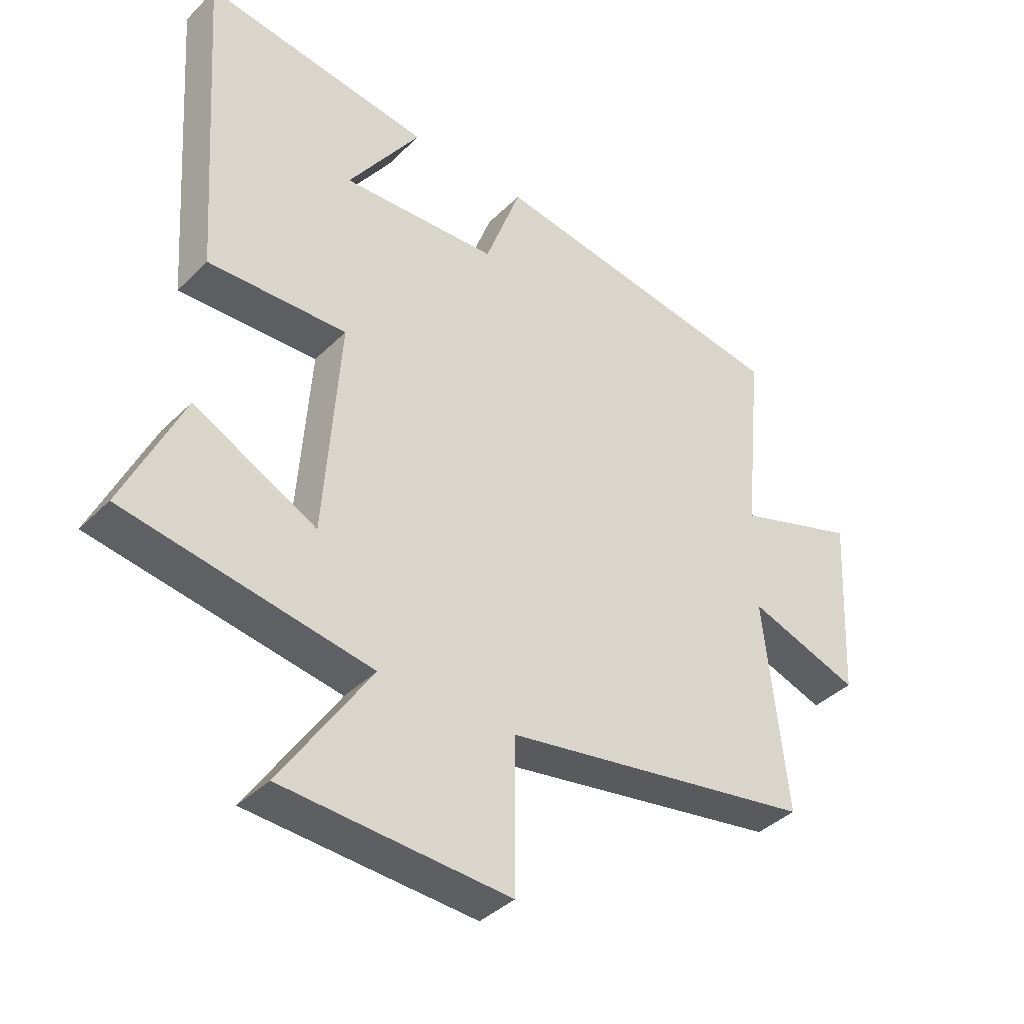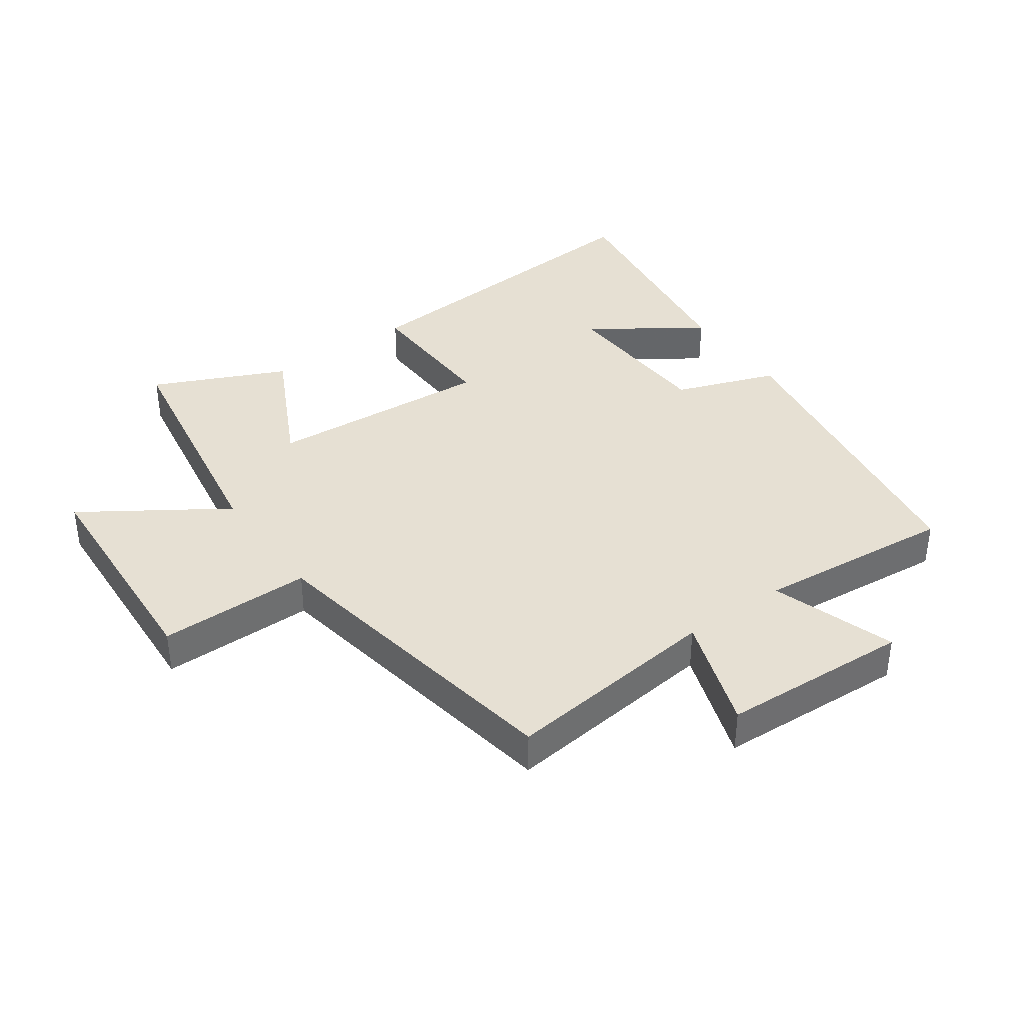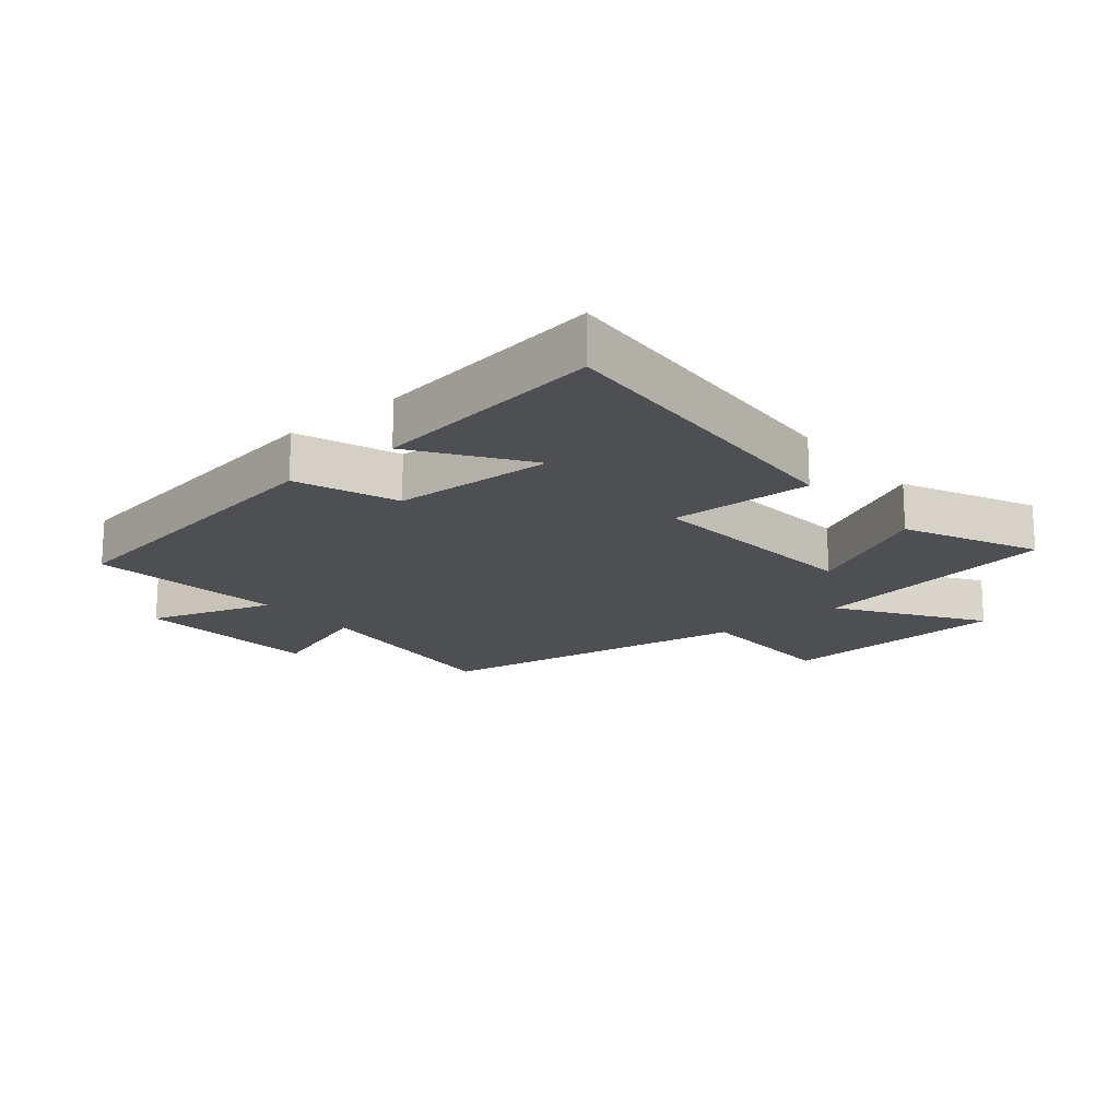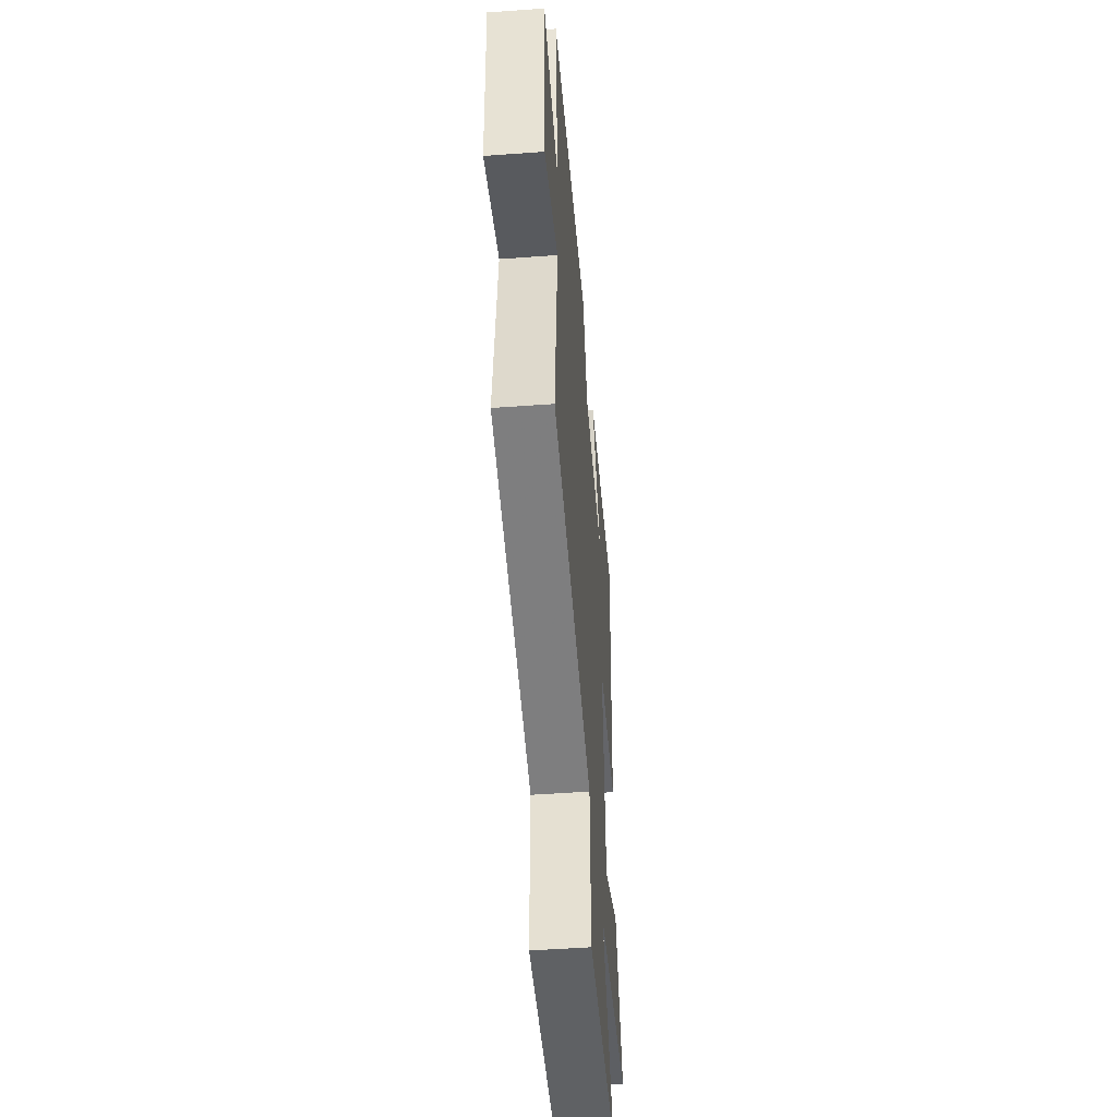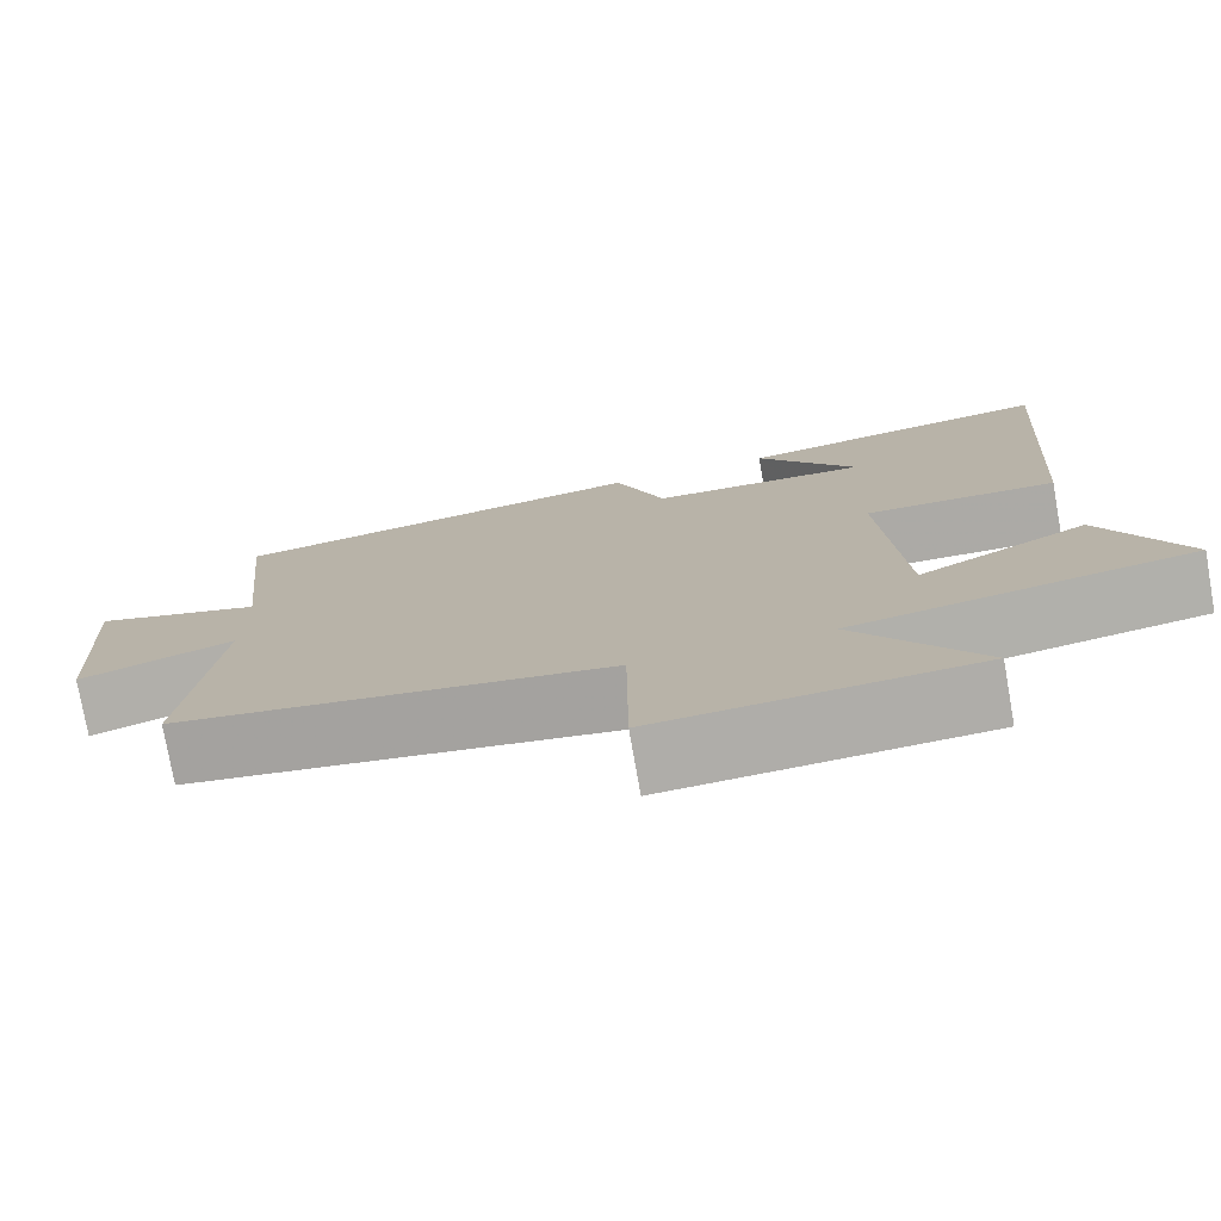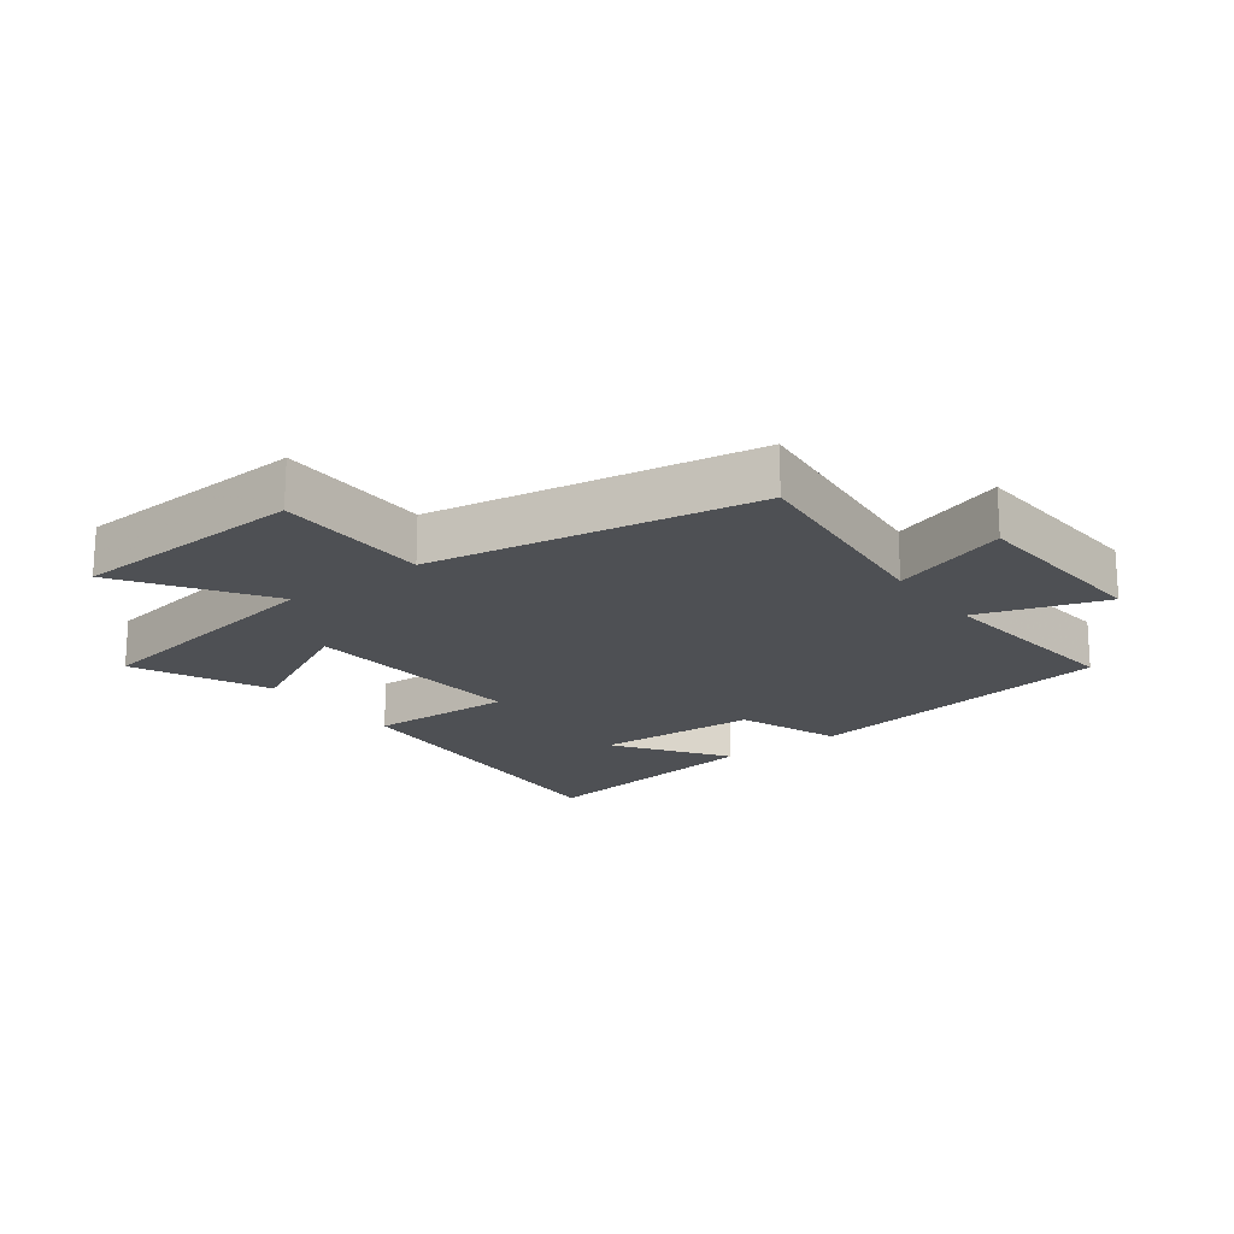
<metadata>
{"format":"obj","ext":"obj","renderer":"f3d","projection":"perspective","resolution":1024,"background":"white","views":[{"elev":-38.9,"azim":140.6,"up":"+Z"},{"elev":38.4,"azim":-125.6,"up":"+Y"},{"elev":-17.6,"azim":40.0,"up":"+Y"},{"elev":-49.9,"azim":-85.4,"up":"+Z"},{"elev":-76.5,"azim":10.0,"up":"+Z"},{"elev":-19.0,"azim":-143.1,"up":"+Y"}]}
</metadata>
<code>
v 0.536 0.07 0.553
v 0.5 0.07 0.026
v 0.273 0.07 0.033
v 0.299 0.07 -0.325
v 0.5 0.07 -0.222
v 0.597 0.07 -0.432
v 0.196 0.07 -0.5
v 0.343 0.07 -0.722
v -0.027 0.07 -0.744
v -0.028 0.07 -0.5
v -0.538 0.07 -0.414
v -0.5 0.07 -0.068
v -0.683 0.07 -0.131
v -0.699 0.07 0.171
v -0.5 0.07 0.106
v -0.531 0.07 0.421
v -0.034 0.07 0.5
v 0.025 0.07 0.339
v 0.281 0.07 0.327
v 0.162 0.07 0.5
v 0.536 0 0.553
v 0.5 0 0.026
v 0.273 0 0.033
v 0.299 0 -0.325
v 0.5 0 -0.222
v 0.597 0 -0.432
v 0.196 0 -0.5
v 0.343 0 -0.722
v -0.027 0 -0.744
v -0.028 0 -0.5
v -0.538 0 -0.414
v -0.5 0 -0.068
v -0.683 0 -0.131
v -0.699 0 0.171
v -0.5 0 0.106
v -0.531 0 0.421
v -0.034 0 0.5
v 0.025 0 0.339
v 0.281 0 0.327
v 0.162 0 0.5
f 19 20 1 2
f 18 19 2 3
f 15 16 17 18
f 15 18 3 4
f 12 13 14 15
f 12 15 4
f 10 11 12 4
f 7 8 9 10
f 6 7 10
f 5 6 10
f 4 5 10
f 22 21 40 39
f 23 22 39 38
f 38 37 36 35
f 24 23 38 35
f 35 34 33 32
f 24 35 32
f 24 32 31 30
f 30 29 28 27
f 30 27 26
f 30 26 25
f 30 25 24
f 1 21 22 2
f 2 22 23 3
f 3 23 24 4
f 4 24 25 5
f 5 25 26 6
f 6 26 27 7
f 7 27 28 8
f 8 28 29 9
f 9 29 30 10
f 10 30 31 11
f 11 31 32 12
f 12 32 33 13
f 13 33 34 14
f 14 34 35 15
f 15 35 36 16
f 16 36 37 17
f 17 37 38 18
f 18 38 39 19
f 19 39 40 20
f 20 40 21 1

</code>
